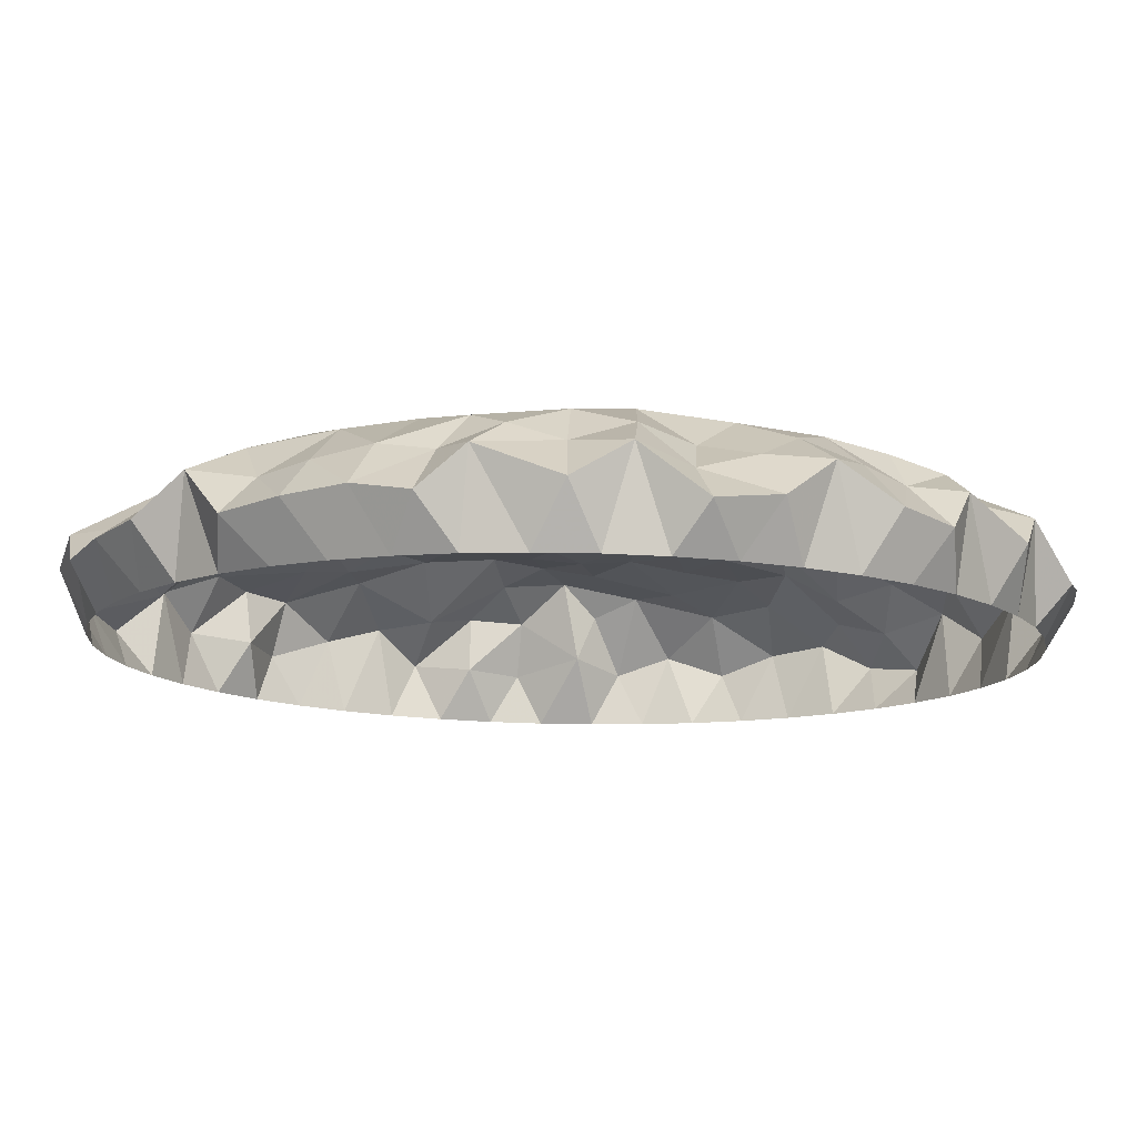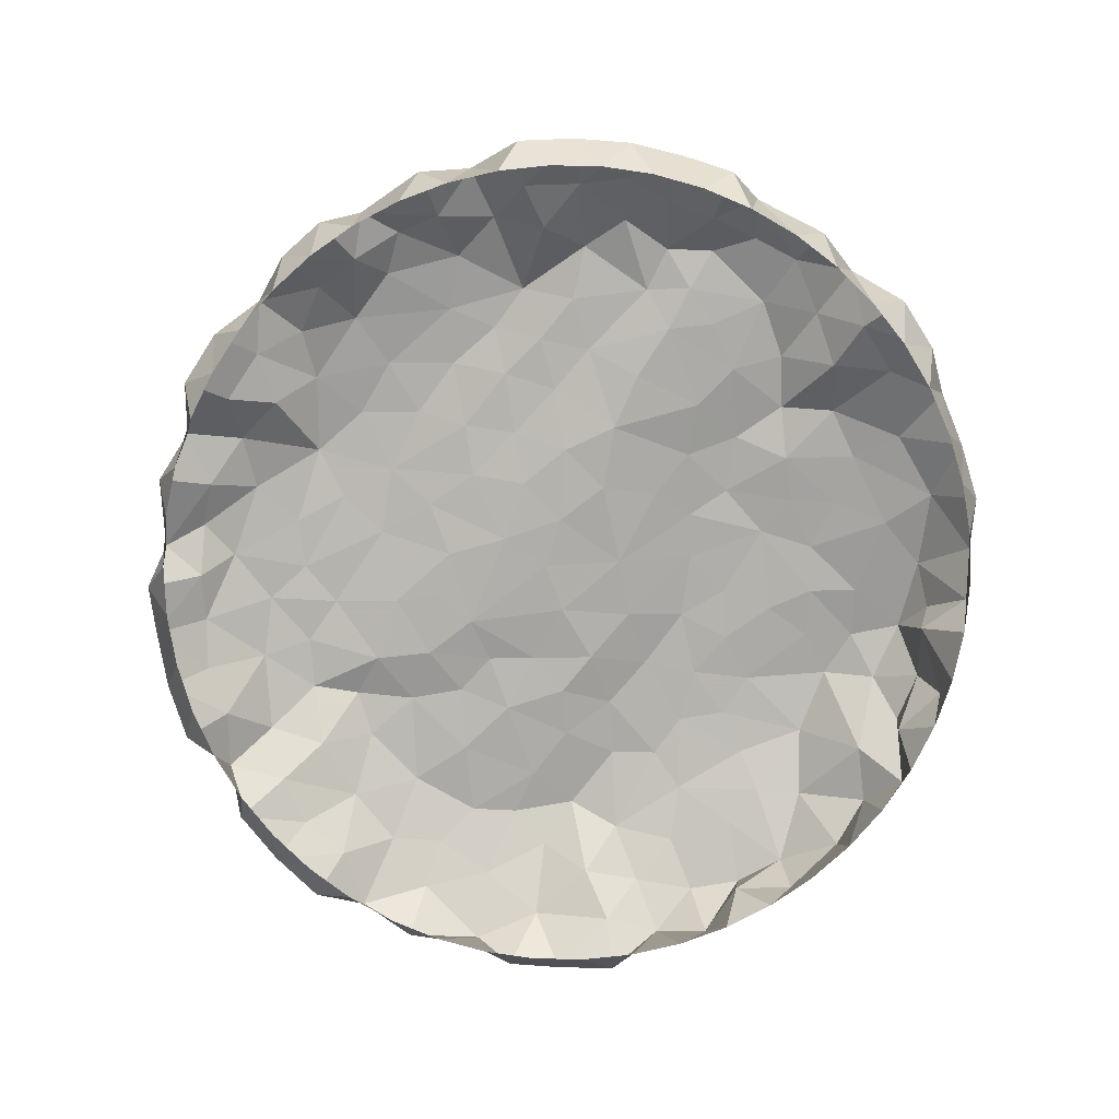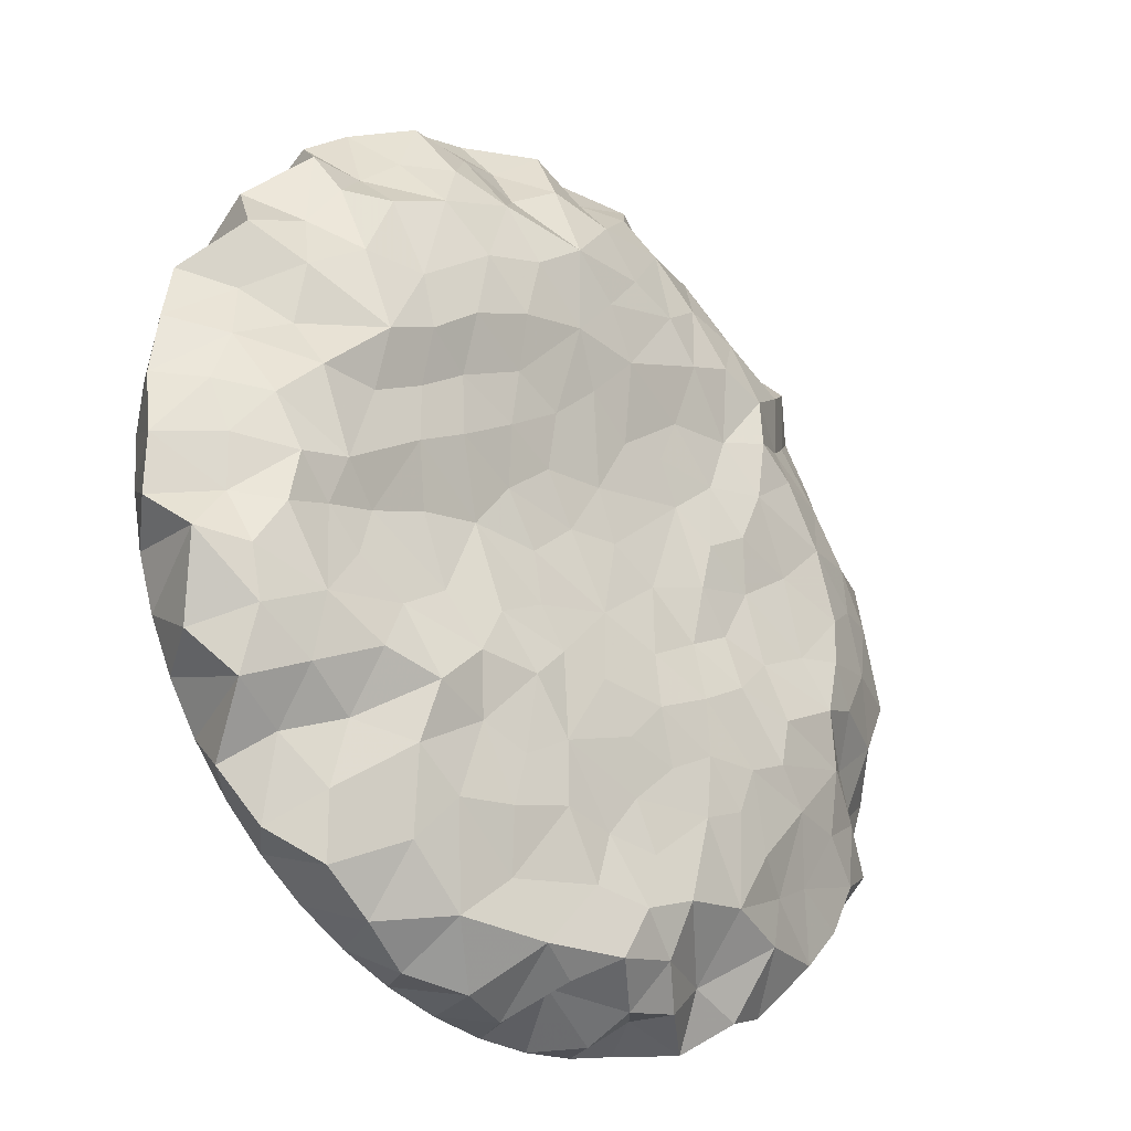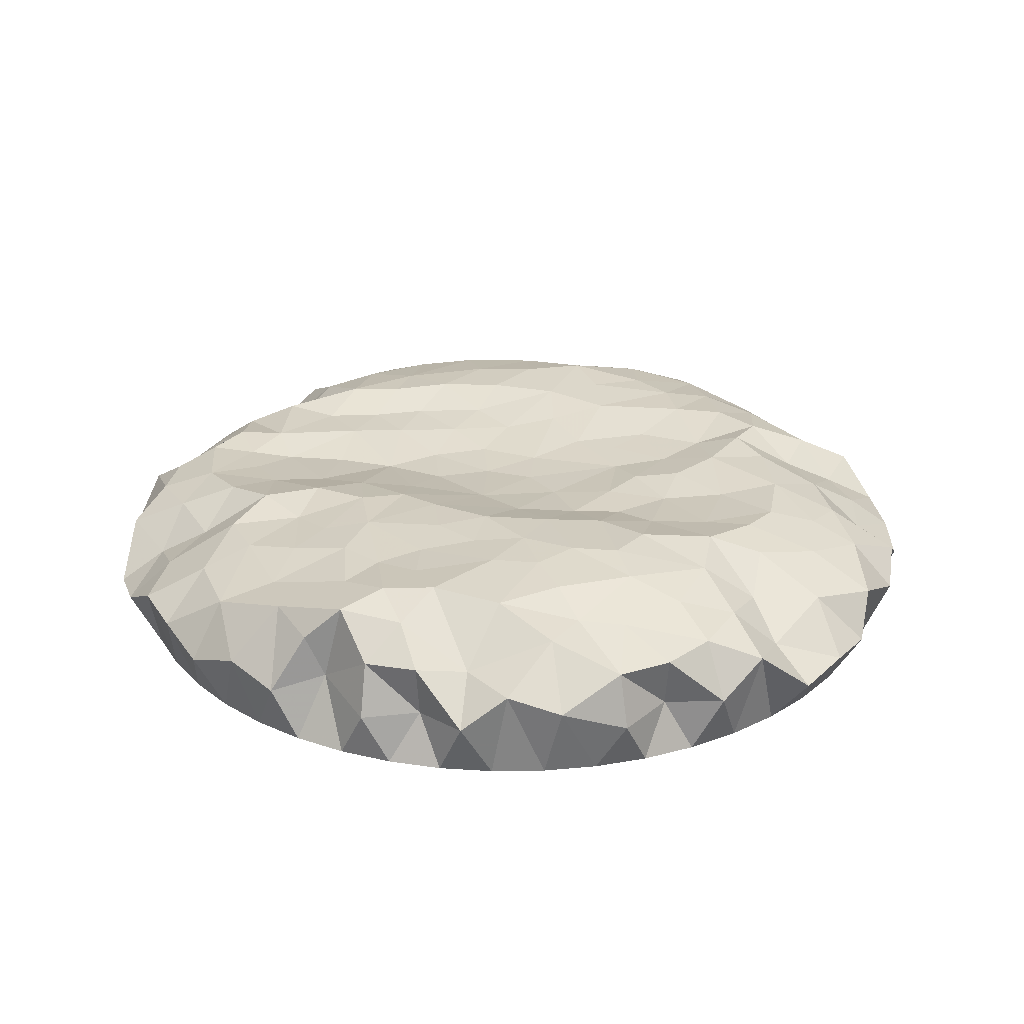
<metadata>
{"format":"obj","ext":"obj","renderer":"f3d","projection":"perspective","resolution":1024,"background":"white","views":[{"elev":78.1,"azim":-179.1,"up":"+Y"},{"elev":-80.0,"azim":-102.0,"up":"+Z"},{"elev":-28.1,"azim":-45.0,"up":"+Y"},{"elev":26.9,"azim":27.6,"up":"+Z"}]}
</metadata>
<code>
v 0.08 0 0
v 0.07937 0.01003 0
v 0.07749 0.0199 0
v 0.07438 0.02945 0
v 0.0701 0.03854 0
v 0.06472 0.04702 0
v 0.05832 0.05476 0
v 0.05099 0.06164 0
v 0.04287 0.06755 0
v 0.03406 0.07239 0
v 0.02472 0.07608 0
v 0.01499 0.07858 0
v 0.005023 0.07984 0
v -0.005023 0.07984 0
v -0.01499 0.07858 0
v -0.02472 0.07608 0
v -0.03406 0.07239 0
v -0.04287 0.06755 0
v -0.05099 0.06164 0
v -0.05832 0.05476 0
v -0.06472 0.04702 0
v -0.0701 0.03854 0
v -0.07438 0.02945 0
v -0.07749 0.0199 0
v -0.07937 0.01003 0
v -0.08 -2.573e-17 0
v -0.07937 -0.01003 0
v -0.07749 -0.0199 0
v -0.07438 -0.02945 0
v -0.0701 -0.03854 0
v -0.06472 -0.04702 0
v -0.05832 -0.05476 0
v -0.05099 -0.06164 0
v -0.04287 -0.06755 0
v -0.03406 -0.07239 0
v -0.02472 -0.07608 0
v -0.01499 -0.07858 0
v -0.005023 -0.07984 0
v 0.005023 -0.07984 0
v 0.01499 -0.07858 0
v 0.02472 -0.07608 0
v 0.03406 -0.07239 0
v 0.04287 -0.06755 0
v 0.05099 -0.06164 0
v 0.05832 -0.05476 0
v 0.06472 -0.04702 0
v 0.0701 -0.03854 0
v 0.07438 -0.02945 0
v 0.07749 -0.0199 0
v 0.07937 -0.01003 0
v -0.06939 -0.0327 0.0199
v -0.0758 -0.0358 0.01025
v -0.05947 -0.04821 0.01318
v 0.06456 -0.04069 0.02064
v 1.431e-07 0.07456 0.01773
v -0.06302 0.0398 0.01765
v -0.07537 -0.004864 0.01736
v -0.07956 -0.02193 0.0156
v -0.06967 -0.04368 0.01626
v -0.06617 -0.05399 0.007385
v -0.05825 -0.06187 0.00893
v -0.02832 -0.0707 0.02007
v 0.0266 -0.06813 0.01778
v 0.05395 -0.0577 0.01921
v 0.06987 -0.04445 0.01058
v 0.07248 -0.02409 0.01349
v -0.0001289 0.08389 0.01022
v -0.01846 0.07381 0.01415
v 0.05737 0.04806 0.01526
v 0.0279 0.07035 0.01793
v -0.07089 0.04489 0.01021
v -0.07251 0.02416 0.01355
v -0.04406 0.06057 0.01824
v -0.08468 -0.005591 0.009809
v -0.05977 -0.03933 0.02079
v -0.04031 -0.07302 0.013
v -0.02003 -0.07961 0.01333
v 0.02998 -0.0771 0.01059
v 0.009121 -0.07674 0.01926
v 0.05635 -0.05949 0.008985
v 0.05923 -0.04856 0.009717
v 0.04655 -0.06755 0.01352
v 0.07382 -0.03521 0.01636
v 0.08082 -0.02687 0.007553
v 0.0834 -0.01603 0.008974
v 0.01389 0.08089 0.01568
v -0.009572 0.08086 0.01637
v -0.02065 0.08207 0.007905
v -0.03119 0.07824 0.009353
v 0.06539 0.05486 0.009545
v 0.04581 0.06208 0.01457
v 0.07508 0.01439 0.01861
v 0.06987 0.03272 0.01332
v 0.031 0.07875 0.009926
v -0.06057 0.05486 0.01574
v -0.07358 0.03532 0.01633
v -0.08078 0.02703 0.007546
v -0.08353 0.01627 0.008867
v -0.04913 0.068 0.01026
v -0.08367 -0.01551 0.008185
v -0.04081 -0.04749 0.02392
v -0.05314 -0.0194 0.02277
v 0.009872 -0.08003 0.009203
v 0.01914 -0.07357 0.009514
v -0.002009 -0.07369 0.01202
v 0.03696 -0.07142 0.01665
v 0.04006 -0.05898 0.02347
v 0.06511 -0.029 0.02114
v -0.01019 0.0704 0.02169
v 0.05697 0.05955 0.01621
v 0.05054 0.06853 0.007571
v 0.04113 0.07434 0.008904
v 0.08323 0.01575 0.009848
v 0.07771 0.03627 0.007078
v 0.07223 0.04595 0.008495
v 0.07981 0.02642 0.01329
v 0.02155 0.08196 0.008402
v -0.06504 0.02889 0.02124
v -0.08499 0.00535 0.008679
v -0.05719 0.06195 0.008639
v -0.039 0.07161 0.01631
v -0.05024 -0.04478 0.0185
v -0.05967 -0.02847 0.02354
v 0.06234 -0.008409 0.02422
v 0.04492 -0.03403 0.02662
v -0.02523 0.0581 0.02505
v 0.00521 0.05633 0.0265
v 0.04867 0.05299 0.02134
v 0.0828 0.001494 0.01558
v -0.06305 0.009673 0.02406
v -0.05164 -0.05596 0.01628
v -0.04942 -0.0347 0.02514
v -0.06756 -0.01596 0.02289
v 0.06494 -0.01799 0.01907
v 0.05581 -0.03455 0.02402
v -0.01901 0.06484 0.01973
v -0.02824 0.0701 0.01726
v -0.01024 0.05493 0.02786
v -0.04474 0.03404 0.02619
v -0.0004039 0.06586 0.02477
v 0.03414 0.05746 0.02334
v 0.0467 0.03233 0.02542
v 0.08455 -0.00598 0.008385
v 0.07571 -0.009524 0.01765
v -0.06517 0.01858 0.01874
v -0.07514 0.01332 0.01631
v -0.0519 0.02023 0.02669
v -0.04956 -0.06687 0.01398
v 0.05595 -0.02257 0.02576
v 0.0492 -0.04591 0.0228
v -0.0558 0.03451 0.02434
v 0.01426 0.0676 0.02312
v 0.04947 0.04186 0.02021
v -0.03865 -0.06155 0.0207
v -0.0493 0.04781 0.02318
v 0.03902 0.04616 0.02564
v 0.05912 0.03292 0.02101
v 0.02032 0.04525 0.02643
v 0.02952 0.04905 0.02599
v 0.02216 0.05859 0.02485
v 0.03013 0.03431 0.02427
v -0.03064 -0.07781 0.009718
v 0.06058 -0.05002 0.01968
v 0.01912 -0.07477 0.01959
v 0.01431 -0.05906 0.02854
v 0.01249 -0.06879 0.02512
v -0.00476 -0.06097 0.02597
v 0.000766 -0.07162 0.02637
v 0.004954 -0.06261 0.02773
v 0.003021 -0.04433 0.02715
v -0.01337 -0.07209 0.02368
v -0.01015 -0.08074 0.009895
v 0.03757 0.06783 0.01597
v 0.06529 0.04169 0.01462
v -0.05705 -0.004641 0.024
v -0.07408 -0.01422 0.01618
v -0.07188 -0.02379 0.02044
v -0.03424 0.06256 0.02169
v -0.03894 0.05253 0.02458
v -0.02247 0.03614 0.02743
v 0.07024 0.002153 0.02141
v -0.07819 0.004217 0.01558
v -0.07 0.002721 0.02145
v 0.03453 -0.04525 0.0271
v 0.0188 0.07284 0.01659
v 0.008888 0.07455 0.02027
v -0.05113 0.05442 0.01658
v -0.05805 0.04715 0.02025
v 0.06682 0.02329 0.02072
v 0.05416 0.02097 0.02517
v 0.01435 0.05294 0.02635
v 0.003792 0.0386 0.02651
v 0.03875 0.03694 0.02647
v 0.03739 0.02544 0.02603
v 0.01813 0.01665 0.02329
v 0.02662 0.02378 0.02394
v 0.01716 0.03276 0.02435
v 0.03493 0.005252 0.02413
v 0.03332 0.01567 0.02539
v 0.04527 0.01224 0.02443
v 0.04808 -0.003114 0.02544
v 0.05831 0.007859 0.02527
v 0.06591 0.01353 0.02232
v -0.02214 -0.05246 0.02519
v -0.005328 -0.07542 0.02042
v -0.05923 -0.01303 0.02229
v -0.05029 -0.01063 0.02201
v -0.06602 -0.006859 0.02345
v -0.03613 -0.01995 0.02374
v -0.04264 0.004465 0.02409
v -0.01984 0.04779 0.02767
v -0.03103 0.04417 0.02693
v -0.009519 0.03937 0.02716
v 0.04132 -0.05011 0.02377
v 0.0199 -0.02124 0.02758
v 0.02742 -0.05656 0.02724
v -0.001822 0.04797 0.02716
v 0.005042 0.02394 0.02364
v 0.05703 -0.001174 0.02601
v -0.03244 -0.05374 0.02387
v -0.02896 -0.04038 0.02513
v -0.02034 -0.06331 0.02294
v -0.05216 0.009749 0.02375
v -0.03417 0.02016 0.02458
v 0.03064 -0.03118 0.02816
v 0.01882 -0.04327 0.02823
v 0.01393 0.02448 0.02377
v -0.01227 0.02247 0.02416
v -0.01264 -0.03912 0.02731
v -0.03911 -0.03726 0.02664
v -0.031 -0.02946 0.02684
v -0.01598 -0.01541 0.02456
v -0.02551 -0.02033 0.0254
v -0.01953 -0.02994 0.02734
v -0.02819 -0.004022 0.02178
v -0.004341 -0.02569 0.02741
v -0.04287 0.02433 0.02687
v -0.04264 0.0146 0.02408
v -0.03379 0.03119 0.0273
v -0.03323 0.009528 0.02408
v -0.02265 0.01583 0.02411
v -0.02191 0.0261 0.02505
v -0.007021 0.002806 0.02238
v -0.01277 0.01185 0.02278
v -0.02148 0.004882 0.02235
v -0.0006536 0.0132 0.02271
v 0.01175 -0.001554 0.02336
v 0.003098 0.003754 0.02276
v -0.0006655 -0.01113 0.02396
v 0.0406 -0.01872 0.02789
v 0.02728 -0.03972 0.02803
v 0.01996 -0.03193 0.02818
v 0.00836 -0.02664 0.02797
v 0.01008 -0.01547 0.02519
v 0.001398 -0.0342 0.02774
v 0.02059 -0.009652 0.02443
v 0.01114 -0.03678 0.02769
v 0.02974 -0.01571 0.02708
v 0.02322 0.002167 0.02452
v 0.03788 -0.008027 0.02537
v 0.02894 -0.005297 0.0243
v -0.02048 -0.04355 0.026
v -0.01171 -0.04988 0.02658
v -0.002537 -0.05186 0.02646
v 0.006906 -0.05307 0.02752
v -0.0131 -0.02364 0.02685
v -0.01546 -0.004497 0.02233
v 0.03885 -0.02753 0.02785
v 0.02534 0.01112 0.02474
v 0.05294 -0.01244 0.02744
v -0.04486 -0.0255 0.02386
v -0.004144 0.02994 0.02505
v -0.0395 -0.006439 0.02191
f 31 60 59
f 89 68 88
f 101 230 122
f 31 32 60
f 29 52 58
f 53 122 75
f 183 146 182
f 58 28 29
f 60 32 61
f 100 74 27
f 62 76 162
f 69 90 110
f 118 151 56
f 30 52 29
f 59 51 52
f 24 98 97
f 71 56 95
f 37 77 36
f 61 53 60
f 96 22 23
f 72 145 118
f 43 106 42
f 26 27 74
f 119 26 74
f 88 16 89
f 40 103 39
f 24 97 23
f 96 23 97
f 34 35 76
f 52 51 58
f 100 28 58
f 59 30 31
f 20 21 95
f 22 71 21
f 84 48 49
f 48 84 83
f 85 143 144
f 19 99 18
f 67 87 55
f 120 20 95
f 95 21 71
f 177 58 51
f 72 97 98
f 124 270 134
f 16 88 15
f 162 76 35
f 104 41 78
f 51 75 123
f 13 14 67
f 109 55 87
f 137 126 136
f 80 82 44
f 65 81 46
f 67 55 86
f 87 14 15
f 80 44 45
f 17 18 121
f 81 64 80
f 46 47 65
f 2 129 1
f 65 163 81
f 131 122 53
f 85 66 84
f 82 43 44
f 135 150 54
f 84 49 85
f 83 47 48
f 131 148 154
f 4 114 116
f 65 83 54
f 12 86 117
f 86 12 13
f 75 59 53
f 59 52 30
f 94 10 11
f 86 13 67
f 123 133 177
f 71 96 56
f 74 100 176
f 87 15 88
f 93 114 115
f 115 6 90
f 108 66 134
f 109 140 55
f 59 60 53
f 112 91 111
f 77 162 36
f 8 111 110
f 111 8 9
f 34 148 33
f 79 103 104
f 6 7 90
f 5 114 4
f 61 32 33
f 105 168 205
f 41 42 78
f 3 113 2
f 75 51 59
f 154 148 76
f 34 76 148
f 105 172 38
f 39 103 105
f 106 43 82
f 164 104 78
f 63 107 216
f 105 38 39
f 81 80 45
f 80 64 82
f 46 81 45
f 65 54 163
f 82 107 106
f 78 106 63
f 83 65 47
f 108 83 66
f 85 49 50
f 83 84 66
f 129 143 1
f 2 113 129
f 140 152 186
f 94 117 185
f 87 67 14
f 109 87 68
f 89 16 17
f 87 88 68
f 121 18 99
f 89 121 137
f 110 7 8
f 174 115 90
f 112 10 94
f 91 141 128
f 109 136 138
f 144 124 134
f 69 128 153
f 92 113 116
f 117 94 11
f 94 173 112
f 151 155 188
f 99 120 187
f 96 71 22
f 118 96 72
f 98 24 25
f 96 97 72
f 119 98 25
f 130 145 146
f 120 99 19
f 121 99 73
f 28 100 27
f 100 58 176
f 168 79 166
f 63 106 107
f 64 163 150
f 118 56 96
f 104 103 40
f 103 79 105
f 41 104 40
f 78 63 164
f 166 165 169
f 37 172 77
f 42 106 78
f 107 82 64
f 83 108 54
f 184 216 214
f 174 157 93
f 54 108 135
f 56 188 95
f 200 194 199
f 110 90 7
f 128 110 91
f 112 111 9
f 110 111 91
f 10 112 9
f 94 70 173
f 3 4 116
f 113 92 129
f 115 114 5
f 116 114 93
f 6 115 5
f 90 69 174
f 116 93 189
f 116 113 3
f 12 117 11
f 117 86 185
f 145 72 146
f 109 68 136
f 26 119 25
f 182 74 57
f 20 120 19
f 120 95 187
f 178 137 121
f 17 121 89
f 131 53 61
f 132 123 75
f 132 75 122
f 102 206 123
f 55 186 86
f 101 220 221
f 153 157 69
f 79 164 166
f 178 73 179
f 193 142 153
f 138 127 140
f 128 69 110
f 91 173 141
f 203 190 202
f 129 181 144
f 50 143 85
f 133 206 208
f 231 233 209
f 148 131 61
f 101 122 131
f 101 154 220
f 123 132 271
f 123 206 133
f 133 208 176
f 144 66 85
f 149 135 108
f 149 108 134
f 135 125 150
f 137 136 68
f 136 126 138
f 89 137 68
f 121 73 178
f 211 126 212
f 175 207 210
f 147 118 145
f 139 151 147
f 138 140 109
f 140 127 152
f 160 70 152
f 159 161 156
f 153 128 156
f 153 156 193
f 1 143 50
f 144 143 129
f 129 92 181
f 66 144 134
f 146 72 98
f 145 130 147
f 98 119 146
f 146 119 182
f 130 183 175
f 230 101 221
f 148 61 33
f 76 62 154
f 142 194 190
f 125 135 149
f 214 125 184
f 64 150 214
f 147 151 118
f 151 139 155
f 191 160 152
f 185 152 70
f 156 128 141
f 153 142 157
f 62 171 222
f 131 154 101
f 180 211 212
f 155 179 187
f 160 158 159
f 156 141 159
f 190 189 157
f 93 157 189
f 138 211 213
f 211 138 126
f 160 159 141
f 161 159 158
f 70 160 141
f 152 127 191
f 127 138 217
f 200 190 194
f 36 162 35
f 62 162 77
f 150 163 54
f 64 81 163
f 166 63 165
f 79 104 164
f 265 169 165
f 171 77 172
f 63 166 164
f 168 166 169
f 165 216 226
f 62 222 220
f 168 167 171
f 105 79 168
f 169 265 264
f 167 168 169
f 125 268 225
f 194 161 196
f 167 263 222
f 62 77 171
f 38 172 37
f 172 105 205
f 141 173 70
f 91 112 173
f 157 174 69
f 93 115 174
f 175 206 207
f 175 210 223
f 176 57 74
f 177 176 58
f 123 177 51
f 176 177 133
f 73 187 179
f 126 137 178
f 139 179 155
f 126 178 179
f 238 223 210
f 191 192 158
f 116 189 92
f 124 144 181
f 74 182 119
f 183 182 57
f 176 208 57
f 146 183 130
f 184 125 225
f 251 216 184
f 185 70 94
f 186 185 86
f 140 186 55
f 185 186 152
f 187 73 99
f 188 187 95
f 151 188 56
f 187 188 155
f 190 157 142
f 92 189 203
f 142 193 194
f 92 203 181
f 191 127 217
f 158 160 191
f 223 147 130
f 197 196 161
f 156 161 193
f 194 193 161
f 197 227 196
f 199 194 196
f 213 272 192
f 265 226 170
f 161 158 197
f 269 199 196
f 158 192 197
f 197 192 218
f 228 241 244
f 219 181 202
f 269 196 195
f 199 198 200
f 201 200 198
f 219 202 201
f 256 261 259
f 134 270 149
f 190 200 202
f 201 202 200
f 190 203 189
f 181 203 202
f 263 264 229
f 271 207 102
f 168 171 205
f 172 205 171
f 207 206 102
f 208 206 175
f 102 123 271
f 273 209 235
f 175 183 208
f 57 208 183
f 262 221 204
f 233 266 232
f 246 218 272
f 147 237 139
f 212 126 179
f 213 211 180
f 179 139 212
f 239 212 139
f 218 195 227
f 213 192 217
f 64 214 107
f 125 214 150
f 258 225 268
f 256 259 247
f 63 216 165
f 214 216 107
f 213 217 138
f 191 217 192
f 242 213 180
f 228 246 272
f 270 219 201
f 181 219 124
f 62 220 154
f 221 220 204
f 263 229 262
f 230 132 122
f 167 222 171
f 220 222 204
f 175 223 130
f 210 240 238
f 235 209 233
f 139 237 239
f 149 250 268
f 257 253 255
f 184 225 251
f 251 225 252
f 196 227 195
f 197 218 227
f 239 224 242
f 235 210 273
f 226 252 257
f 231 209 271
f 231 230 221
f 230 231 271
f 234 221 262
f 266 233 234
f 195 246 248
f 240 241 224
f 234 233 231
f 233 232 235
f 221 234 231
f 229 236 266
f 245 243 244
f 238 240 224
f 255 229 170
f 249 236 254
f 238 147 223
f 239 237 224
f 224 237 238
f 238 237 147
f 242 224 241
f 212 239 180
f 210 235 240
f 241 228 242
f 235 245 240
f 232 249 267
f 213 242 228
f 239 242 180
f 249 232 266
f 244 246 228
f 245 244 241
f 244 243 246
f 240 245 241
f 235 232 267
f 248 246 243
f 195 218 246
f 248 249 247
f 247 254 256
f 249 248 243
f 195 248 247
f 249 243 267
f 253 254 236
f 270 250 149
f 260 258 250
f 252 225 215
f 216 251 226
f 252 215 253
f 226 251 252
f 253 215 254
f 255 253 236
f 256 254 215
f 247 249 254
f 229 255 236
f 257 170 226
f 258 256 215
f 260 261 258
f 253 257 252
f 170 257 255
f 225 258 215
f 270 260 250
f 269 198 199
f 195 247 259
f 201 198 260
f 261 198 259
f 258 261 256
f 198 261 260
f 263 262 204
f 234 262 229
f 222 263 204
f 264 263 167
f 169 264 167
f 229 264 170
f 226 265 165
f 170 264 265
f 229 266 234
f 249 266 236
f 243 245 267
f 235 267 245
f 149 268 125
f 258 268 250
f 195 259 269
f 198 269 259
f 219 270 124
f 270 201 260
f 230 271 132
f 207 271 209
f 192 272 218
f 213 228 272
f 210 207 273
f 209 273 207

</code>
